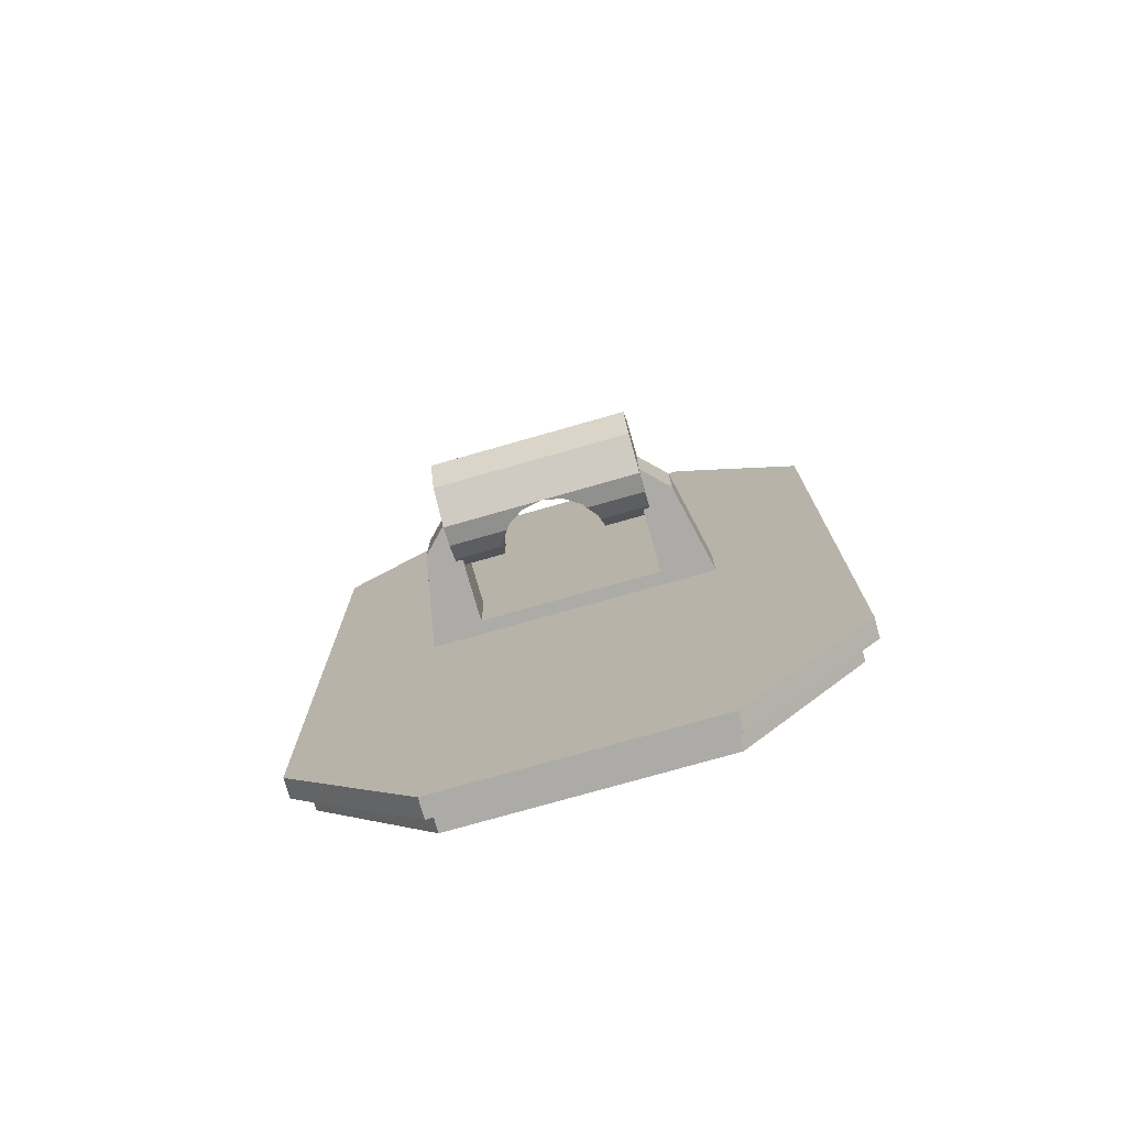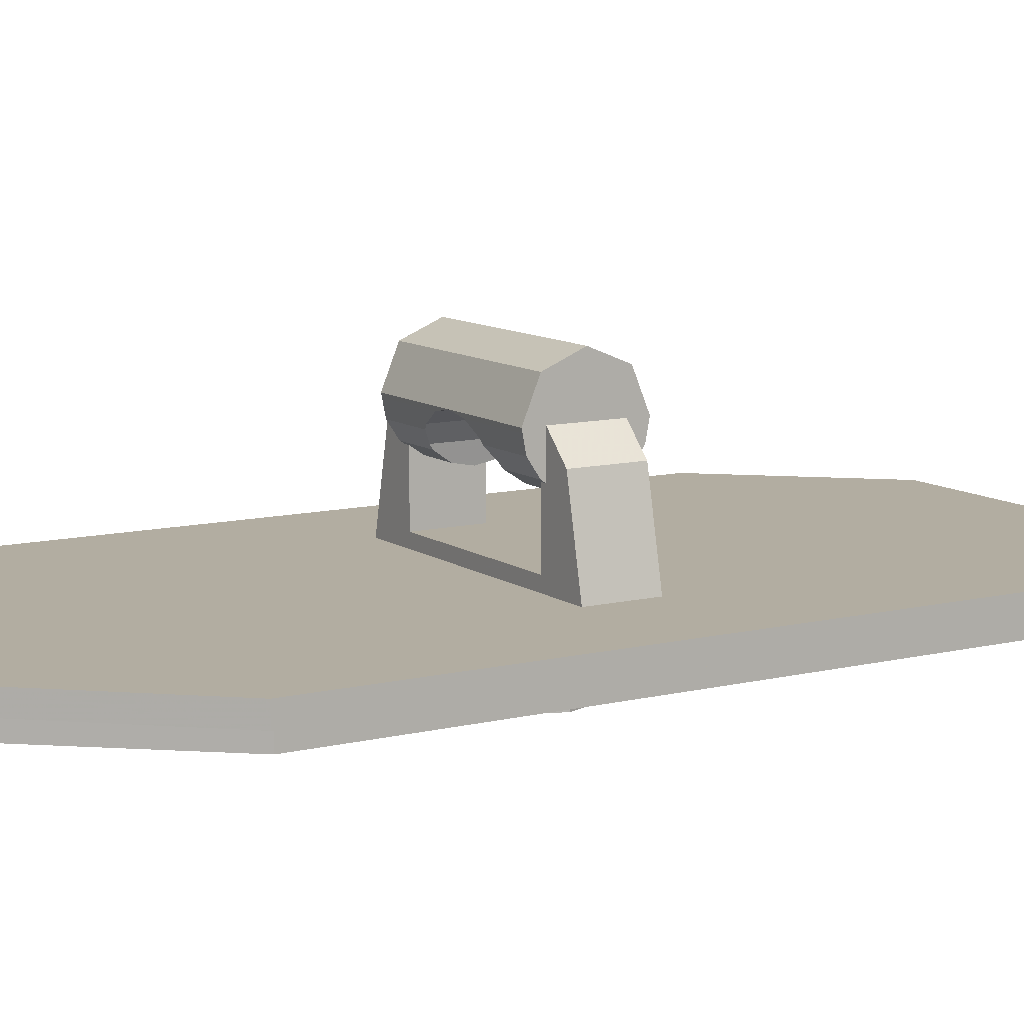
<metadata>
{"format":"obj","ext":"obj","renderer":"f3d","projection":"perspective","resolution":1024,"background":"white","views":[{"elev":-76.2,"azim":15.9,"up":"+Y"},{"elev":10.5,"azim":-121.4,"up":"+Z"}]}
</metadata>
<code>
v 0.1414 -0.1414 -0.8
v 0.2 0 -0.8
v 0.2 0 -0.6
v 0.1414 -0.1414 -0.6
v 0 -0.2 -0.8
v 0.1414 -0.1414 -0.8
v 0.1414 -0.1414 -0.6
v 0 -0.2 -0.6
v -0.1414 -0.1414 -0.8
v 0 -0.2 -0.8
v 0 -0.2 -0.6
v -0.1414 -0.1414 -0.6
v -0.2 0 -0.8
v -0.1414 -0.1414 -0.8
v -0.1414 -0.1414 -0.6
v -0.2 0 -0.6
v -0.1414 0.1414 -0.8
v -0.2 0 -0.8
v -0.2 0 -0.6
v -0.1414 0.1414 -0.6
v 0 0.2 -0.8
v -0.1414 0.1414 -0.8
v -0.1414 0.1414 -0.6
v 0 0.2 -0.6
v 0.1414 0.1414 -0.8
v 0 0.2 -0.8
v 0 0.2 -0.6
v 0.1414 0.1414 -0.6
v 0.2 0 -0.8
v 0.1414 0.1414 -0.8
v 0.1414 0.1414 -0.6
v 0.2 0 -0.6
v 0.2121 -0.2121 -0.8
v 0.3 0 -0.8
v 0.3 0 -0.6
v 0.2121 -0.2121 -0.6
v 0 -0.3 -0.8
v 0.2121 -0.2121 -0.8
v 0.2121 -0.2121 -0.6
v 0 -0.3 -0.6
v -0.2121 -0.2121 -0.8
v 0 -0.3 -0.8
v 0 -0.3 -0.6
v -0.2121 -0.2121 -0.6
v -0.3 0 -0.8
v -0.2121 -0.2121 -0.8
v -0.2121 -0.2121 -0.6
v -0.3 0 -0.6
v -0.2121 0.2121 -0.8
v -0.3 0 -0.8
v -0.3 0 -0.6
v -0.2121 0.2121 -0.6
v 0 0.3 -0.8
v -0.2121 0.2121 -0.8
v -0.2121 0.2121 -0.6
v 0 0.3 -0.6
v 0.2121 0.2121 -0.8
v 0 0.3 -0.8
v 0 0.3 -0.6
v 0.2121 0.2121 -0.6
v 0.3 0 -0.8
v 0.2121 0.2121 -0.8
v 0.2121 0.2121 -0.6
v 0.3 0 -0.6
v 0.3 0 -0.8
v 0.2121 -0.2121 -0.8
v 0.1414 -0.1414 -0.8
v 0.2 0 -0.8
v 0.2121 -0.2121 -0.8
v 0 -0.3 -0.8
v 0 -0.2 -0.8
v 0.1414 -0.1414 -0.8
v 0 -0.3 -0.8
v -0.2121 -0.2121 -0.8
v -0.1414 -0.1414 -0.8
v 0 -0.2 -0.8
v -0.2121 -0.2121 -0.8
v -0.3 0 -0.8
v -0.2 0 -0.8
v -0.1414 -0.1414 -0.8
v -0.3 0 -0.8
v -0.2121 0.2121 -0.8
v -0.1414 0.1414 -0.8
v -0.2 0 -0.8
v -0.2121 0.2121 -0.8
v 0 0.3 -0.8
v 0 0.2 -0.8
v -0.1414 0.1414 -0.8
v 0 0.3 -0.8
v 0.2121 0.2121 -0.8
v 0.1414 0.1414 -0.8
v 0 0.2 -0.8
v 0.2121 0.2121 -0.8
v 0.3 0 -0.8
v 0.2 0 -0.8
v 0.1414 0.1414 -0.8
v -1 -1.25 -0.45
v -0.55 -0.125 -0.45
v -0.55 0.125 -0.45
v -1 1.25 -0.45
v 0.55 0.125 -0.45
v 0.55 -0.125 -0.45
v 1 -1.25 -0.45
v 1 1.25 -0.45
v -1 -1.25 -0.45
v 1 -1.25 -0.45
v 0.55 -0.125 -0.45
v -0.55 -0.125 -0.45
v -0.55 0.125 -0.45
v 0.55 0.125 -0.45
v 1 1.25 -0.45
v -1 1.25 -0.45
v -0.5 -1.812 -0.45
v 0.5 -1.812 -0.45
v 1 -1.25 -0.45
v -1 -1.25 -0.45
v -1 1.25 -0.45
v 1 1.25 -0.45
v 0.5 1.812 -0.45
v -0.5 1.812 -0.45
v -1 1.25 -0.525
v -1 -1.25 -0.525
v -1 -1.25 -0.45
v -1 1.25 -0.45
v 1 -1.25 -0.525
v 1 1.25 -0.525
v 1 1.25 -0.45
v 1 -1.25 -0.45
v -0.5 -1.812 -0.525
v 0.5 -1.812 -0.525
v 0.5 -1.812 -0.45
v -0.5 -1.812 -0.45
v 0.5 1.812 -0.525
v -0.5 1.812 -0.525
v -0.5 1.812 -0.45
v 0.5 1.812 -0.45
v -0.5 -1.812 -0.525
v -0.5 -1.812 -0.45
v -1 -1.25 -0.45
v -1 -1.25 -0.525
v 1 -1.25 -0.525
v 1 -1.25 -0.45
v 0.5 -1.812 -0.45
v 0.5 -1.812 -0.525
v -1 1.25 -0.525
v -1 1.25 -0.45
v -0.5 1.812 -0.45
v -0.5 1.812 -0.525
v 0.5 1.812 -0.525
v 0.5 1.812 -0.45
v 1 1.25 -0.45
v 1 1.25 -0.525
v -0.9375 -1.211 -0.6
v -0.9375 -1.211 -0.525
v -0.9375 1.211 -0.525
v -0.9375 1.211 -0.6
v 0.9375 1.211 -0.6
v 0.9375 1.211 -0.525
v 0.9375 -1.211 -0.525
v 0.9375 -1.211 -0.6
v 0.4828 -1.75 -0.6
v 0.4828 -1.75 -0.525
v -0.4828 -1.75 -0.525
v -0.4828 -1.75 -0.6
v -0.4828 1.75 -0.6
v -0.4828 1.75 -0.525
v 0.4828 1.75 -0.525
v 0.4828 1.75 -0.6
v -0.4828 -1.75 -0.6
v -0.4828 -1.75 -0.525
v -0.9375 -1.211 -0.525
v -0.9375 -1.211 -0.6
v 0.9375 -1.211 -0.6
v 0.9375 -1.211 -0.525
v 0.4828 -1.75 -0.525
v 0.4828 -1.75 -0.6
v -0.9375 1.211 -0.6
v -0.9375 1.211 -0.525
v -0.4828 1.75 -0.525
v -0.4828 1.75 -0.6
v 0.4828 1.75 -0.6
v 0.4828 1.75 -0.525
v 0.9375 1.211 -0.525
v 0.9375 1.211 -0.6
v -1 -1.25 -0.525
v -1 1.25 -0.525
v -0.9375 1.211 -0.525
v -0.9375 -1.211 -0.525
v 0.9375 -1.211 -0.525
v 0.9375 1.211 -0.525
v 1 1.25 -0.525
v 1 -1.25 -0.525
v -0.4828 -1.75 -0.525
v 0.4828 -1.75 -0.525
v 0.5 -1.812 -0.525
v -0.5 -1.812 -0.525
v -0.5 1.812 -0.525
v 0.5 1.812 -0.525
v 0.4828 1.75 -0.525
v -0.4828 1.75 -0.525
v -1 -1.25 -0.525
v -0.9375 -1.211 -0.525
v -0.4828 -1.75 -0.525
v -0.5 -1.812 -0.525
v 0.5 -1.812 -0.525
v 0.4828 -1.75 -0.525
v 0.9375 -1.211 -0.525
v 1 -1.25 -0.525
v -0.5 1.812 -0.525
v -0.4828 1.75 -0.525
v -0.9375 1.211 -0.525
v -1 1.25 -0.525
v 1 1.25 -0.525
v 0.9375 1.211 -0.525
v 0.4828 1.75 -0.525
v 0.5 1.812 -0.525
v -0.35 0.125 -0.4
v -0.35 -0.125 -0.4
v 0.35 -0.125 -0.4
v 0.35 0.125 -0.4
v -0.35 -0.125 -0.45
v 0.35 -0.125 -0.45
v 0.35 -0.125 -0.4
v -0.35 -0.125 -0.4
v 0.35 0.125 -0.4
v 0.35 0.125 -0.45
v -0.35 0.125 -0.45
v -0.35 0.125 -0.4
v 0.35 -0.125 -0.4
v 0.35 -0.125 -0.2
v 0.35 0.125 -0.2
v 0.35 0.125 -0.4
v 0.375 0.125 -0.45
v 0.35 0.125 -0.45
v 0.35 0.125 -0.1524
v 0.375 0.125 -0.1524
v 0.375 0.125 -0.45
v 0.375 0.125 0
v 0.475 0.125 -0.1
v 0.475 0.125 -0.45
v 0.475 0.125 -0.45
v 0.475 0.125 -0.1
v 0.55 0.125 -0.45
v 0.35 0.07655 -0.1848
v 0.35 0.07655 -0.2
v 0.35 0 -0.2
v 0.35 0.125 -0.2
v 0.35 0.07655 -0.2
v 0.35 0.07655 -0.1848
v 0.35 0.125 -0.1524
v 0.35 -0.07655 -0.1848
v 0.35 -0.07655 -0.2
v 0.35 -0.125 -0.2
v 0.35 -0.125 -0.1524
v 0.35 0 -0.2
v 0.35 -0.07655 -0.2
v 0.35 -0.07655 -0.1848
v 0.55 -0.125 -0.45
v 0.475 -0.125 -0.1
v 0.475 -0.125 -0.45
v 0.475 -0.125 -0.1
v 0.375 -0.125 0
v 0.375 -0.125 -0.45
v 0.475 -0.125 -0.45
v 0.35 -0.125 -0.45
v 0.375 -0.125 -0.45
v 0.375 -0.125 -0.1524
v 0.35 -0.125 -0.1524
v 0.55 0.125 -0.45
v 0.475 0.125 -0.1
v 0.475 -0.125 -0.1
v 0.55 -0.125 -0.45
v 0.375 -0.125 0
v 0.475 -0.125 -0.1
v 0.475 0.125 -0.1
v 0.375 0.125 0
v 0.375 0 0
v 0.375 0.2 0
v 0.375 0.1414 0.1414
v 0.375 0 0
v 0.375 0.1414 0.1414
v 0.375 0 0.2
v 0.375 0 0
v 0.375 0 0.2
v 0.375 -0.1414 0.1414
v 0.375 0 0
v 0.375 -0.1414 0.1414
v 0.375 -0.2 0
v 0.375 -0.125 -0.07655
v 0.375 -0.125 0
v 0.375 -0.2 0
v 0.375 -0.1848 -0.07655
v 0.375 -0.125 -0.1414
v 0.375 -0.125 -0.07655
v 0.375 -0.1848 -0.07655
v 0.375 -0.1414 -0.1414
v 0.375 -0.125 -0.1524
v 0.375 -0.125 -0.1414
v 0.375 -0.1414 -0.1414
v 0.375 0.1414 -0.1414
v 0.375 0.125 -0.1414
v 0.375 0.125 -0.1524
v 0.375 0.1848 -0.07655
v 0.375 0.125 -0.07655
v 0.375 0.125 -0.1414
v 0.375 0.1414 -0.1414
v 0.375 0.2 0
v 0.375 0.125 0
v 0.375 0.125 -0.07655
v 0.375 0.1848 -0.07655
v 0 -0.2 0
v 0 0.2 0
v 0.07655 0.197 -0.0152
v 0.07655 -0.197 -0.0152
v 0.07655 -0.197 -0.0152
v 0.07655 0.197 -0.0152
v 0.1414 0.1883 -0.0586
v 0.1414 -0.1883 -0.0586
v 0.1414 -0.1883 -0.0586
v 0.1414 0.1883 -0.0586
v 0.1534 0.1848 -0.07655
v 0.1534 -0.1848 -0.07655
v 0.1534 -0.1848 -0.07655
v 0.1534 0.1848 -0.07655
v 0.1848 0.1534 -0.1235
v 0.1848 -0.1534 -0.1235
v 0.1848 -0.1534 -0.1235
v 0.1848 0.1534 -0.1235
v 0.1883 0.1414 -0.1414
v 0.1883 -0.1414 -0.1414
v 0.1883 -0.1414 -0.1414
v 0.1883 0.1414 -0.1414
v 0.197 0.07655 -0.1848
v 0.197 -0.07655 -0.1848
v 0.197 -0.07655 -0.1848
v 0.197 0.07655 -0.1848
v 0.2 0 -0.2
v 0.375 -0.197 -0.0152
v 0.375 -0.2 0
v 0 -0.2 0
v 0.07655 -0.197 -0.0152
v 0.375 -0.1883 -0.0586
v 0.375 -0.197 -0.0152
v 0.07655 -0.197 -0.0152
v 0.1414 -0.1883 -0.0586
v 0.375 -0.1848 -0.07655
v 0.375 -0.1883 -0.0586
v 0.1414 -0.1883 -0.0586
v 0.1534 -0.1848 -0.07655
v 0.375 -0.1534 -0.1235
v 0.375 -0.1848 -0.07655
v 0.1534 -0.1848 -0.07655
v 0.1848 -0.1534 -0.1235
v 0.375 -0.1414 -0.1414
v 0.375 -0.1534 -0.1235
v 0.1848 -0.1534 -0.1235
v 0.1883 -0.1414 -0.1414
v 0.375 -0.07655 -0.1848
v 0.375 -0.1414 -0.1414
v 0.1883 -0.1414 -0.1414
v 0.197 -0.07655 -0.1848
v 0.375 0 -0.2
v 0.375 -0.07655 -0.1848
v 0.197 -0.07655 -0.1848
v 0.2 0 -0.2
v 0 0.2 0
v 0.375 0.2 0
v 0.375 0.197 -0.0152
v 0.07655 0.197 -0.0152
v 0.07655 0.197 -0.0152
v 0.375 0.197 -0.0152
v 0.375 0.1883 -0.0586
v 0.1414 0.1883 -0.0586
v 0.1414 0.1883 -0.0586
v 0.375 0.1883 -0.0586
v 0.375 0.1848 -0.07655
v 0.1534 0.1848 -0.07655
v 0.1534 0.1848 -0.07655
v 0.375 0.1848 -0.07655
v 0.375 0.1534 -0.1235
v 0.1848 0.1534 -0.1235
v 0.1848 0.1534 -0.1235
v 0.375 0.1534 -0.1235
v 0.375 0.1414 -0.1414
v 0.1883 0.1414 -0.1414
v 0.1883 0.1414 -0.1414
v 0.375 0.1414 -0.1414
v 0.375 0.07655 -0.1848
v 0.197 0.07655 -0.1848
v 0.197 0.07655 -0.1848
v 0.375 0.07655 -0.1848
v 0.375 0 -0.2
v 0.2 0 -0.2
v -0.35 0.125 -0.2
v -0.35 -0.125 -0.2
v -0.35 -0.125 -0.4
v -0.35 0.125 -0.4
v -0.35 0.125 -0.45
v -0.375 0.125 -0.45
v -0.375 0.125 -0.1524
v -0.35 0.125 -0.1524
v -0.475 0.125 -0.1
v -0.375 0.125 0
v -0.375 0.125 -0.45
v -0.475 0.125 -0.45
v -0.55 0.125 -0.45
v -0.475 0.125 -0.1
v -0.475 0.125 -0.45
v -0.35 0 -0.2
v -0.35 0.07655 -0.2
v -0.35 0.07655 -0.1848
v -0.35 0.07655 -0.1848
v -0.35 0.07655 -0.2
v -0.35 0.125 -0.2
v -0.35 0.125 -0.1524
v -0.35 -0.125 -0.2
v -0.35 -0.07655 -0.2
v -0.35 -0.07655 -0.1848
v -0.35 -0.125 -0.1524
v -0.35 -0.07655 -0.1848
v -0.35 -0.07655 -0.2
v -0.35 0 -0.2
v -0.475 -0.125 -0.45
v -0.475 -0.125 -0.1
v -0.55 -0.125 -0.45
v -0.375 -0.125 -0.45
v -0.375 -0.125 0
v -0.475 -0.125 -0.1
v -0.475 -0.125 -0.45
v -0.375 -0.125 -0.45
v -0.35 -0.125 -0.45
v -0.35 -0.125 -0.1524
v -0.375 -0.125 -0.1524
v -0.55 0.125 -0.45
v -0.55 -0.125 -0.45
v -0.475 -0.125 -0.1
v -0.475 0.125 -0.1
v -0.375 0.125 0
v -0.475 0.125 -0.1
v -0.475 -0.125 -0.1
v -0.375 -0.125 0
v -0.375 0 0
v -0.375 0.2 0
v -0.375 0.1414 0.1414
v -0.375 0 0
v -0.375 0.1414 0.1414
v -0.375 0 0.2
v -0.375 0 0
v -0.375 0 0.2
v -0.375 -0.1414 0.1414
v -0.375 0 0
v -0.375 -0.1414 0.1414
v -0.375 -0.2 0
v -0.375 -0.2 0
v -0.375 -0.125 0
v -0.375 -0.125 -0.07655
v -0.375 -0.1848 -0.07655
v -0.375 -0.1848 -0.07655
v -0.375 -0.125 -0.07655
v -0.375 -0.125 -0.1414
v -0.375 -0.1414 -0.1414
v -0.375 -0.1414 -0.1414
v -0.375 -0.125 -0.1414
v -0.375 -0.125 -0.1524
v -0.375 0.125 -0.1524
v -0.375 0.125 -0.1414
v -0.375 0.1414 -0.1414
v -0.375 0.125 -0.1414
v -0.375 0.125 -0.07655
v -0.375 0.1848 -0.07655
v -0.375 0.1414 -0.1414
v -0.375 0.125 -0.07655
v -0.375 0.125 0
v -0.375 0.2 0
v -0.375 0.1848 -0.07655
v -0.07655 0.197 -0.0152
v 0 0.2 0
v 0 -0.2 0
v -0.07655 -0.197 -0.0152
v -0.1414 0.1883 -0.0586
v -0.07655 0.197 -0.0152
v -0.07655 -0.197 -0.0152
v -0.1414 -0.1883 -0.0586
v -0.1534 0.1848 -0.07655
v -0.1414 0.1883 -0.0586
v -0.1414 -0.1883 -0.0586
v -0.1534 -0.1848 -0.07655
v -0.1848 0.1534 -0.1235
v -0.1534 0.1848 -0.07655
v -0.1534 -0.1848 -0.07655
v -0.1848 -0.1534 -0.1235
v -0.1883 0.1414 -0.1414
v -0.1848 0.1534 -0.1235
v -0.1848 -0.1534 -0.1235
v -0.1883 -0.1414 -0.1414
v -0.197 0.07655 -0.1848
v -0.1883 0.1414 -0.1414
v -0.1883 -0.1414 -0.1414
v -0.197 -0.07655 -0.1848
v -0.2 0 -0.2
v -0.197 0.07655 -0.1848
v -0.197 -0.07655 -0.1848
v 0 -0.2 0
v -0.375 -0.2 0
v -0.375 -0.197 -0.0152
v -0.07655 -0.197 -0.0152
v -0.07655 -0.197 -0.0152
v -0.375 -0.197 -0.0152
v -0.375 -0.1883 -0.0586
v -0.1414 -0.1883 -0.0586
v -0.1414 -0.1883 -0.0586
v -0.375 -0.1883 -0.0586
v -0.375 -0.1848 -0.07655
v -0.1534 -0.1848 -0.07655
v -0.1534 -0.1848 -0.07655
v -0.375 -0.1848 -0.07655
v -0.375 -0.1534 -0.1235
v -0.1848 -0.1534 -0.1235
v -0.1848 -0.1534 -0.1235
v -0.375 -0.1534 -0.1235
v -0.375 -0.1414 -0.1414
v -0.1883 -0.1414 -0.1414
v -0.1883 -0.1414 -0.1414
v -0.375 -0.1414 -0.1414
v -0.375 -0.07655 -0.1848
v -0.197 -0.07655 -0.1848
v -0.197 -0.07655 -0.1848
v -0.375 -0.07655 -0.1848
v -0.375 0 -0.2
v -0.2 0 -0.2
v -0.375 0.197 -0.0152
v -0.375 0.2 0
v 0 0.2 0
v -0.07655 0.197 -0.0152
v -0.375 0.1883 -0.0586
v -0.375 0.197 -0.0152
v -0.07655 0.197 -0.0152
v -0.1414 0.1883 -0.0586
v -0.375 0.1848 -0.07655
v -0.375 0.1883 -0.0586
v -0.1414 0.1883 -0.0586
v -0.1534 0.1848 -0.07655
v -0.375 0.1534 -0.1235
v -0.375 0.1848 -0.07655
v -0.1534 0.1848 -0.07655
v -0.1848 0.1534 -0.1235
v -0.375 0.1414 -0.1414
v -0.375 0.1534 -0.1235
v -0.1848 0.1534 -0.1235
v -0.1883 0.1414 -0.1414
v -0.375 0.07655 -0.1848
v -0.375 0.1414 -0.1414
v -0.1883 0.1414 -0.1414
v -0.197 0.07655 -0.1848
v -0.375 0 -0.2
v -0.375 0.07655 -0.1848
v -0.197 0.07655 -0.1848
v -0.2 0 -0.2
v 0.375 0.1414 0.1414
v 0.375 0.2 0
v -0.375 0.2 0
v -0.375 0.1414 0.1414
v 0.375 0 0.2
v 0.375 0.1414 0.1414
v -0.375 0.1414 0.1414
v -0.375 0 0.2
v 0.375 -0.1414 0.1414
v 0.375 0 0.2
v -0.375 0 0.2
v -0.375 -0.1414 0.1414
v 0.375 -0.2 0
v 0.375 -0.1414 0.1414
v -0.375 -0.1414 0.1414
v -0.375 -0.2 0
v -0.9375 -1.211 -0.6
v 0.9375 -1.211 -0.6
v 0.4828 -1.75 -0.6
v -0.4828 -1.75 -0.6
v -0.9375 1.211 -0.6
v 0.9375 1.211 -0.6
v 0.9375 -1.211 -0.6
v -0.9375 -1.211 -0.6
v -0.4828 1.75 -0.6
v 0.4828 1.75 -0.6
v 0.9375 1.211 -0.6
v -0.9375 1.211 -0.6
g mesh3845571
f 1 3 2
f 3 1 4
f 5 7 6
f 7 5 8
f 9 11 10
f 11 9 12
f 13 15 14
f 15 13 16
f 17 19 18
f 19 17 20
f 21 23 22
f 23 21 24
f 25 27 26
f 27 25 28
f 29 31 30
f 31 29 32
g mesh3845573
f 33 34 35
f 35 36 33
f 37 38 39
f 39 40 37
f 41 42 43
f 43 44 41
f 45 46 47
f 47 48 45
f 49 50 51
f 51 52 49
f 53 54 55
f 55 56 53
f 57 58 59
f 59 60 57
f 61 62 63
f 63 64 61
g mesh3845575
f 65 66 67
f 67 68 65
f 69 70 71
f 71 72 69
f 73 74 75
f 75 76 73
f 77 78 79
f 79 80 77
f 81 82 83
f 83 84 81
f 85 86 87
f 87 88 85
f 89 90 91
f 91 92 89
f 93 94 95
f 95 96 93
g mesh3845578
f 97 98 99
f 99 100 97
f 101 102 103
f 103 104 101
f 105 106 107
f 107 108 105
f 109 110 111
f 111 112 109
f 113 114 115
f 115 116 113
f 117 118 119
f 119 120 117
g mesh3845580
f 121 122 123
f 123 124 121
g mesh3845582
f 125 126 127
f 127 128 125
g mesh3845584
f 129 130 131
f 131 132 129
g mesh3845586
f 133 134 135
f 135 136 133
g mesh3845588
f 137 138 139
f 139 140 137
g mesh3845590
f 141 142 143
f 143 144 141
g mesh3845592
f 145 146 147
f 147 148 145
g mesh3845594
f 149 150 151
f 151 152 149
g mesh3845597
f 153 154 155
f 155 156 153
g mesh3845599
f 157 158 159
f 159 160 157
g mesh3845601
f 161 162 163
f 163 164 161
g mesh3845603
f 165 166 167
f 167 168 165
g mesh3845605
f 169 170 171
f 171 172 169
g mesh3845607
f 173 174 175
f 175 176 173
g mesh3845609
f 177 178 179
f 179 180 177
g mesh3845611
f 181 182 183
f 183 184 181
g mesh3845613
f 185 186 187
f 187 188 185
f 189 190 191
f 191 192 189
f 193 194 195
f 195 196 193
f 197 198 199
f 199 200 197
f 201 202 203
f 203 204 201
f 205 206 207
f 207 208 205
f 209 210 211
f 211 212 209
f 213 214 215
f 215 216 213
g mesh3845615
f 217 218 219
f 219 220 217
f 221 222 223
f 223 224 221
f 225 226 227
f 227 228 225
f 229 230 231
f 231 232 229
g mesh3845617
f 233 234 235
f 235 236 233
f 237 238 239
f 239 240 237
f 241 242 243
f 244 245 246
f 247 248 249
f 249 250 247
f 251 252 253
f 253 254 251
f 255 256 257
f 258 259 260
f 261 262 263
f 263 264 261
g mesh3845619
f 265 266 267
f 267 268 265
g mesh3845621
f 269 270 271
f 271 272 269
g mesh3845623
f 273 274 275
f 275 276 273
g mesh3845625
f 277 278 279
f 280 281 282
f 283 284 285
f 286 287 288
f 289 290 291
f 291 292 289
f 293 294 295
f 295 296 293
f 297 298 299
f 300 301 302
f 303 304 305
f 305 306 303
f 307 308 309
f 309 310 307
f 311 312 313
f 313 314 311
f 315 316 317
f 317 318 315
f 319 320 321
f 321 322 319
f 323 324 325
f 325 326 323
f 327 328 329
f 329 330 327
f 331 332 333
f 333 334 331
f 335 336 337
f 338 339 340
f 340 341 338
f 342 343 344
f 344 345 342
f 346 347 348
f 348 349 346
f 350 351 352
f 352 353 350
f 354 355 356
f 356 357 354
f 358 359 360
f 360 361 358
f 362 363 364
f 364 365 362
f 366 367 368
f 368 369 366
f 370 371 372
f 372 373 370
f 374 375 376
f 376 377 374
f 378 379 380
f 380 381 378
f 382 383 384
f 384 385 382
f 386 387 388
f 388 389 386
f 390 391 392
f 392 393 390
f 394 395 396
f 396 397 394
g mesh3845628
f 398 399 400
f 400 401 398
f 402 403 404
f 404 405 402
f 406 407 408
f 409 410 411
f 412 413 414
f 414 415 412
f 416 417 418
f 418 419 416
f 420 421 422
f 423 424 425
f 426 427 428
f 428 429 426
g mesh3845630
f 430 431 432
f 432 433 430
g mesh3845632
f 434 435 436
f 436 437 434
g mesh3845634
f 438 439 440
f 440 441 438
g mesh3845636
f 442 444 443
f 445 447 446
f 448 450 449
f 451 453 452
f 454 455 456
f 456 457 454
f 458 459 460
f 460 461 458
f 462 463 464
f 465 466 467
f 468 469 470
f 470 471 468
f 472 473 474
f 474 475 472
f 476 477 478
f 478 479 476
f 480 481 482
f 482 483 480
f 484 485 486
f 486 487 484
f 488 489 490
f 490 491 488
f 492 493 494
f 494 495 492
f 496 497 498
f 498 499 496
f 500 501 502
f 503 504 505
f 505 506 503
f 507 508 509
f 509 510 507
f 511 512 513
f 513 514 511
f 515 516 517
f 517 518 515
f 519 520 521
f 521 522 519
f 523 524 525
f 525 526 523
f 527 528 529
f 529 530 527
f 531 532 533
f 533 534 531
f 535 536 537
f 537 538 535
f 539 540 541
f 541 542 539
f 543 544 545
f 545 546 543
f 547 548 549
f 549 550 547
f 551 552 553
f 553 554 551
f 555 556 557
f 557 558 555
g mesh3845639
f 559 560 561
f 561 562 559
f 563 564 565
f 565 566 563
f 567 568 569
f 569 570 567
f 571 572 573
f 573 574 571
f 575 576 577
f 577 578 575
f 579 580 581
f 581 582 579
f 583 584 585
f 585 586 583

</code>
